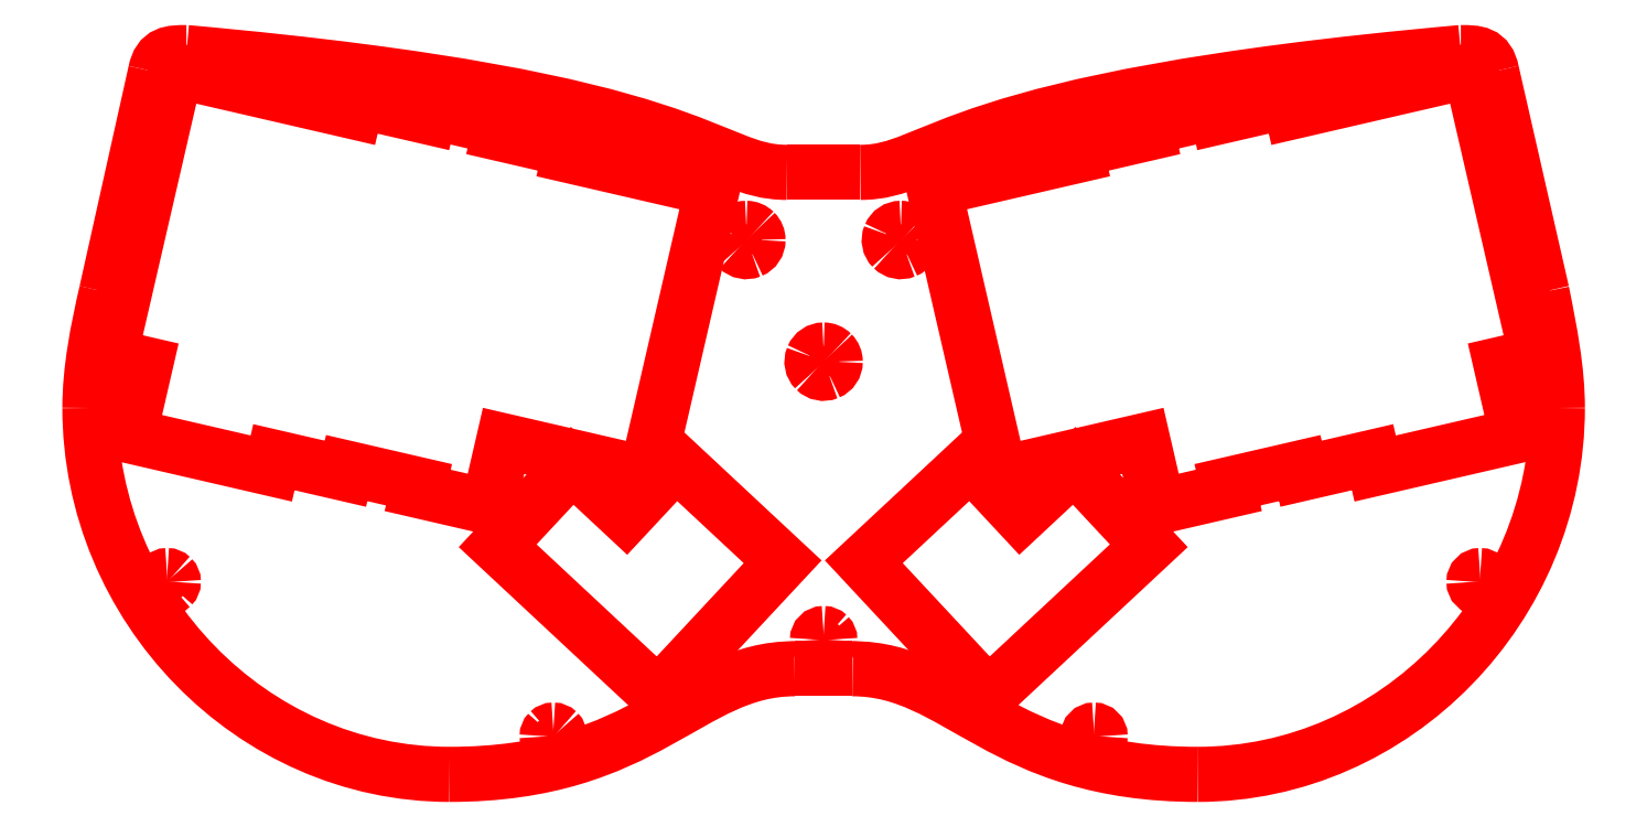
<metadata>
{"format":"dxf","ext":"dxf","renderer":"ezdxf+matplotlib","layout":"modelspace","background":"white","min_lineweight":24,"dpi":150}
</metadata>
<code>
0
SECTION
2
ENTITIES
0
SPLINE
8
cut.innerTop
70
8
71
3
72
8
73
4
74
0
40
0
40
0
40
0
40
0
40
1
40
1
40
1
40
1
10
18.64
20
106.7
30
0
10
18.64
20
105.8
30
0
10
17.92
20
105.1
30
0
10
17.04
20
105.1
30
0
0
SPLINE
8
cut.innerTop
70
8
71
3
72
8
73
4
74
0
40
0
40
0
40
0
40
0
40
1
40
1
40
1
40
1
10
17.04
20
105.1
30
0
10
16.15
20
105.1
30
0
10
15.44
20
105.8
30
0
10
15.44
20
106.7
30
0
0
SPLINE
8
cut.innerTop
70
8
71
3
72
8
73
4
74
0
40
0
40
0
40
0
40
0
40
1
40
1
40
1
40
1
10
15.44
20
106.7
30
0
10
15.44
20
107.5
30
0
10
16.15
20
108.3
30
0
10
17.04
20
108.3
30
0
0
SPLINE
8
cut.innerTop
70
8
71
3
72
8
73
4
74
0
40
0
40
0
40
0
40
0
40
1
40
1
40
1
40
1
10
17.04
20
108.3
30
0
10
17.92
20
108.3
30
0
10
18.64
20
107.5
30
0
10
18.64
20
106.7
30
0
0
SPLINE
8
cut.innerTop
70
8
71
3
72
8
73
4
74
0
40
0
40
0
40
0
40
0
40
1
40
1
40
1
40
1
10
61.64
20
186.7
30
0
10
61.64
20
185.8
30
0
10
60.92
20
185.1
30
0
10
60.04
20
185.1
30
0
0
SPLINE
8
cut.innerTop
70
8
71
3
72
8
73
4
74
0
40
0
40
0
40
0
40
0
40
1
40
1
40
1
40
1
10
60.04
20
185.1
30
0
10
59.15
20
185.1
30
0
10
58.44
20
185.8
30
0
10
58.44
20
186.7
30
0
0
SPLINE
8
cut.innerTop
70
8
71
3
72
8
73
4
74
0
40
0
40
0
40
0
40
0
40
1
40
1
40
1
40
1
10
58.44
20
186.7
30
0
10
58.44
20
187.5
30
0
10
59.15
20
188.3
30
0
10
60.04
20
188.3
30
0
0
SPLINE
8
cut.innerTop
70
8
71
3
72
8
73
4
74
0
40
0
40
0
40
0
40
0
40
1
40
1
40
1
40
1
10
60.04
20
188.3
30
0
10
60.92
20
188.3
30
0
10
61.64
20
187.5
30
0
10
61.64
20
186.7
30
0
0
SPLINE
8
cut.innerTop
70
8
71
3
72
8
73
4
74
0
40
0
40
0
40
0
40
0
40
1
40
1
40
1
40
1
10
341.6
20
186.7
30
0
10
341.6
20
185.8
30
0
10
340.9
20
185.1
30
0
10
340
20
185.1
30
0
0
SPLINE
8
cut.innerTop
70
8
71
3
72
8
73
4
74
0
40
0
40
0
40
0
40
0
40
1
40
1
40
1
40
1
10
340
20
185.1
30
0
10
339.6
20
185.1
30
0
10
339.2
20
185.2
30
0
10
338.9
20
185.5
30
0
0
SPLINE
8
cut.innerTop
70
8
71
3
72
8
73
4
74
0
40
0
40
0
40
0
40
0
40
1
40
1
40
1
40
1
10
338.9
20
185.5
30
0
10
338.6
20
185.8
30
0
10
338.4
20
186.2
30
0
10
338.4
20
186.7
30
0
0
SPLINE
8
cut.innerTop
70
8
71
3
72
8
73
4
74
0
40
0
40
0
40
0
40
0
40
1
40
1
40
1
40
1
10
338.4
20
186.7
30
0
10
338.4
20
187.1
30
0
10
338.6
20
187.5
30
0
10
338.9
20
187.8
30
0
0
SPLINE
8
cut.innerTop
70
8
71
3
72
8
73
4
74
0
40
0
40
0
40
0
40
0
40
1
40
1
40
1
40
1
10
338.9
20
187.8
30
0
10
339.2
20
188.1
30
0
10
339.6
20
188.3
30
0
10
340
20
188.3
30
0
0
SPLINE
8
cut.innerTop
70
8
71
3
72
8
73
4
74
0
40
0
40
0
40
0
40
0
40
1
40
1
40
1
40
1
10
340
20
188.3
30
0
10
340.9
20
188.3
30
0
10
341.6
20
187.5
30
0
10
341.6
20
186.7
30
0
0
SPLINE
8
cut.innerTop
70
8
71
3
72
8
73
4
74
0
40
0
40
0
40
0
40
0
40
1
40
1
40
1
40
1
10
236.6
20
164.7
30
0
10
236.6
20
163.8
30
0
10
235.9
20
163.1
30
0
10
235
20
163.1
30
0
0
SPLINE
8
cut.innerTop
70
8
71
3
72
8
73
4
74
0
40
0
40
0
40
0
40
0
40
1
40
1
40
1
40
1
10
235
20
163.1
30
0
10
234.6
20
163.1
30
0
10
234.2
20
163.2
30
0
10
233.9
20
163.5
30
0
0
SPLINE
8
cut.innerTop
70
8
71
3
72
8
73
4
74
0
40
0
40
0
40
0
40
0
40
1
40
1
40
1
40
1
10
233.9
20
163.5
30
0
10
233.6
20
163.8
30
0
10
233.4
20
164.2
30
0
10
233.4
20
164.7
30
0
0
SPLINE
8
cut.innerTop
70
8
71
3
72
8
73
4
74
0
40
0
40
0
40
0
40
0
40
1
40
1
40
1
40
1
10
233.4
20
164.7
30
0
10
233.4
20
165.1
30
0
10
233.6
20
165.5
30
0
10
233.9
20
165.8
30
0
0
SPLINE
8
cut.innerTop
70
8
71
3
72
8
73
4
74
0
40
0
40
0
40
0
40
0
40
1
40
1
40
1
40
1
10
233.9
20
165.8
30
0
10
234.2
20
166.1
30
0
10
234.6
20
166.3
30
0
10
235
20
166.3
30
0
0
SPLINE
8
cut.innerTop
70
8
71
3
72
8
73
4
74
0
40
0
40
0
40
0
40
0
40
1
40
1
40
1
40
1
10
235
20
166.3
30
0
10
235.5
20
166.3
30
0
10
235.9
20
166.1
30
0
10
236.2
20
165.8
30
0
0
SPLINE
8
cut.innerTop
70
8
71
3
72
8
73
4
74
0
40
0
40
0
40
0
40
0
40
1
40
1
40
1
40
1
10
236.2
20
165.8
30
0
10
236.5
20
165.5
30
0
10
236.6
20
165.1
30
0
10
236.6
20
164.7
30
0
0
SPLINE
8
cut.innerTop
70
8
71
3
72
8
73
4
74
0
40
0
40
0
40
0
40
0
40
1
40
1
40
1
40
1
10
166.6
20
164.7
30
0
10
166.6
20
163.8
30
0
10
165.9
20
163.1
30
0
10
165
20
163.1
30
0
0
SPLINE
8
cut.innerTop
70
8
71
3
72
8
73
4
74
0
40
0
40
0
40
0
40
0
40
1
40
1
40
1
40
1
10
165
20
163.1
30
0
10
164.2
20
163.1
30
0
10
163.4
20
163.8
30
0
10
163.4
20
164.7
30
0
0
SPLINE
8
cut.innerTop
70
8
71
3
72
8
73
4
74
0
40
0
40
0
40
0
40
0
40
1
40
1
40
1
40
1
10
163.4
20
164.7
30
0
10
163.4
20
165.1
30
0
10
163.6
20
165.5
30
0
10
163.9
20
165.8
30
0
0
SPLINE
8
cut.innerTop
70
8
71
3
72
8
73
4
74
0
40
0
40
0
40
0
40
0
40
1
40
1
40
1
40
1
10
163.9
20
165.8
30
0
10
164.2
20
166.1
30
0
10
164.6
20
166.3
30
0
10
165
20
166.3
30
0
0
SPLINE
8
cut.innerTop
70
8
71
3
72
8
73
4
74
0
40
0
40
0
40
0
40
0
40
1
40
1
40
1
40
1
10
165
20
166.3
30
0
10
165.5
20
166.3
30
0
10
165.9
20
166.1
30
0
10
166.2
20
165.8
30
0
0
SPLINE
8
cut.innerTop
70
8
71
3
72
8
73
4
74
0
40
0
40
0
40
0
40
0
40
1
40
1
40
1
40
1
10
166.2
20
165.8
30
0
10
166.5
20
165.5
30
0
10
166.6
20
165.1
30
0
10
166.6
20
164.7
30
0
0
SPLINE
8
cut.innerTop
70
8
71
3
72
8
73
4
74
0
40
0
40
0
40
0
40
0
40
1
40
1
40
1
40
1
10
201.6
20
41.66
30
0
10
201.6
20
41.24
30
0
10
201.5
20
40.83
30
0
10
201.2
20
40.53
30
0
0
SPLINE
8
cut.innerTop
70
8
71
3
72
8
73
4
74
0
40
0
40
0
40
0
40
0
40
1
40
1
40
1
40
1
10
201.2
20
40.53
30
0
10
200.9
20
40.23
30
0
10
200.5
20
40.06
30
0
10
200
20
40.06
30
0
0
SPLINE
8
cut.innerTop
70
8
71
3
72
8
73
4
74
0
40
0
40
0
40
0
40
0
40
1
40
1
40
1
40
1
10
200
20
40.06
30
0
10
199.2
20
40.06
30
0
10
198.4
20
40.78
30
0
10
198.4
20
41.66
30
0
0
SPLINE
8
cut.innerTop
70
8
71
3
72
8
73
4
74
0
40
0
40
0
40
0
40
0
40
1
40
1
40
1
40
1
10
198.4
20
41.66
30
0
10
198.4
20
42.54
30
0
10
199.2
20
43.26
30
0
10
200
20
43.26
30
0
0
SPLINE
8
cut.innerTop
70
8
71
3
72
8
73
4
74
0
40
0
40
0
40
0
40
0
40
1
40
1
40
1
40
1
10
200
20
43.26
30
0
10
200.5
20
43.26
30
0
10
200.9
20
43.09
30
0
10
201.2
20
42.79
30
0
0
SPLINE
8
cut.innerTop
70
8
71
3
72
8
73
4
74
0
40
0
40
0
40
0
40
0
40
1
40
1
40
1
40
1
10
201.2
20
42.79
30
0
10
201.5
20
42.49
30
0
10
201.6
20
42.08
30
0
10
201.6
20
41.66
30
0
0
SPLINE
8
cut.innerTop
70
8
71
3
72
8
73
4
74
0
40
0
40
0
40
0
40
0
40
1
40
1
40
1
40
1
10
384.6
20
106.7
30
0
10
384.6
20
105.8
30
0
10
383.9
20
105.1
30
0
10
383
20
105.1
30
0
0
SPLINE
8
cut.innerTop
70
8
71
3
72
8
73
4
74
0
40
0
40
0
40
0
40
0
40
1
40
1
40
1
40
1
10
383
20
105.1
30
0
10
382.6
20
105.1
30
0
10
382.2
20
105.2
30
0
10
381.9
20
105.5
30
0
0
SPLINE
8
cut.innerTop
70
8
71
3
72
8
73
4
74
0
40
0
40
0
40
0
40
0
40
1
40
1
40
1
40
1
10
381.9
20
105.5
30
0
10
381.6
20
105.8
30
0
10
381.4
20
106.2
30
0
10
381.4
20
106.7
30
0
0
SPLINE
8
cut.innerTop
70
8
71
3
72
8
73
4
74
0
40
0
40
0
40
0
40
0
40
1
40
1
40
1
40
1
10
381.4
20
106.7
30
0
10
381.4
20
107.1
30
0
10
381.6
20
107.5
30
0
10
381.9
20
107.8
30
0
0
SPLINE
8
cut.innerTop
70
8
71
3
72
8
73
4
74
0
40
0
40
0
40
0
40
0
40
1
40
1
40
1
40
1
10
381.9
20
107.8
30
0
10
382.2
20
108.1
30
0
10
382.6
20
108.3
30
0
10
383
20
108.3
30
0
0
SPLINE
8
cut.innerTop
70
8
71
3
72
8
73
4
74
0
40
0
40
0
40
0
40
0
40
1
40
1
40
1
40
1
10
383
20
108.3
30
0
10
383.9
20
108.3
30
0
10
384.6
20
107.5
30
0
10
384.6
20
106.7
30
0
0
SPLINE
8
cut.innerTop
70
8
71
3
72
8
73
4
74
0
40
0
40
0
40
0
40
0
40
1
40
1
40
1
40
1
10
371.6
20
56.66
30
0
10
371.6
20
55.78
30
0
10
370.9
20
55.06
30
0
10
370
20
55.06
30
0
0
SPLINE
8
cut.innerTop
70
8
71
3
72
8
73
4
74
0
40
0
40
0
40
0
40
0
40
1
40
1
40
1
40
1
10
370
20
55.06
30
0
10
369.2
20
55.06
30
0
10
368.4
20
55.78
30
0
10
368.4
20
56.66
30
0
0
SPLINE
8
cut.innerTop
70
8
71
3
72
8
73
4
74
0
40
0
40
0
40
0
40
0
40
1
40
1
40
1
40
1
10
368.4
20
56.66
30
0
10
368.4
20
57.54
30
0
10
369.2
20
58.26
30
0
10
370
20
58.26
30
0
0
SPLINE
8
cut.innerTop
70
8
71
3
72
8
73
4
74
0
40
0
40
0
40
0
40
0
40
1
40
1
40
1
40
1
10
370
20
58.26
30
0
10
370.9
20
58.26
30
0
10
371.6
20
57.54
30
0
10
371.6
20
56.66
30
0
0
SPLINE
8
cut.innerTop
70
8
71
3
72
8
73
4
74
0
40
0
40
0
40
0
40
0
40
1
40
1
40
1
40
1
10
271.6
20
16.66
30
0
10
271.6
20
15.78
30
0
10
270.9
20
15.06
30
0
10
270
20
15.06
30
0
0
SPLINE
8
cut.innerTop
70
8
71
3
72
8
73
4
74
0
40
0
40
0
40
0
40
0
40
1
40
1
40
1
40
1
10
270
20
15.06
30
0
10
269.2
20
15.06
30
0
10
268.4
20
15.78
30
0
10
268.4
20
16.66
30
0
0
SPLINE
8
cut.innerTop
70
8
71
3
72
8
73
4
74
0
40
0
40
0
40
0
40
0
40
1
40
1
40
1
40
1
10
268.4
20
16.66
30
0
10
268.4
20
17.54
30
0
10
269.2
20
18.26
30
0
10
270
20
18.26
30
0
0
SPLINE
8
cut.innerTop
70
8
71
3
72
8
73
4
74
0
40
0
40
0
40
0
40
0
40
1
40
1
40
1
40
1
10
270
20
18.26
30
0
10
270.9
20
18.26
30
0
10
271.6
20
17.54
30
0
10
271.6
20
16.66
30
0
0
SPLINE
8
cut.innerTop
70
8
71
3
72
8
73
4
74
0
40
0
40
0
40
0
40
0
40
1
40
1
40
1
40
1
10
131.6
20
16.66
30
0
10
131.6
20
15.78
30
0
10
130.9
20
15.06
30
0
10
130
20
15.06
30
0
0
SPLINE
8
cut.innerTop
70
8
71
3
72
8
73
4
74
0
40
0
40
0
40
0
40
0
40
1
40
1
40
1
40
1
10
130
20
15.06
30
0
10
129.6
20
15.06
30
0
10
129.2
20
15.23
30
0
10
128.9
20
15.53
30
0
0
SPLINE
8
cut.innerTop
70
8
71
3
72
8
73
4
74
0
40
0
40
0
40
0
40
0
40
1
40
1
40
1
40
1
10
128.9
20
15.53
30
0
10
128.6
20
15.83
30
0
10
128.4
20
16.24
30
0
10
128.4
20
16.66
30
0
0
SPLINE
8
cut.innerTop
70
8
71
3
72
8
73
4
74
0
40
0
40
0
40
0
40
0
40
1
40
1
40
1
40
1
10
128.4
20
16.66
30
0
10
128.4
20
17.08
30
0
10
128.6
20
17.49
30
0
10
128.9
20
17.79
30
0
0
SPLINE
8
cut.innerTop
70
8
71
3
72
8
73
4
74
0
40
0
40
0
40
0
40
0
40
1
40
1
40
1
40
1
10
128.9
20
17.79
30
0
10
129.2
20
18.09
30
0
10
129.6
20
18.26
30
0
10
130
20
18.26
30
0
0
SPLINE
8
cut.innerTop
70
8
71
3
72
8
73
4
74
0
40
0
40
0
40
0
40
0
40
1
40
1
40
1
40
1
10
130
20
18.26
30
0
10
130.5
20
18.26
30
0
10
130.9
20
18.09
30
0
10
131.2
20
17.79
30
0
0
SPLINE
8
cut.innerTop
70
8
71
3
72
8
73
4
74
0
40
0
40
0
40
0
40
0
40
1
40
1
40
1
40
1
10
131.2
20
17.79
30
0
10
131.5
20
17.49
30
0
10
131.6
20
17.08
30
0
10
131.6
20
16.66
30
0
0
SPLINE
8
cut.innerTop
70
8
71
3
72
8
73
4
74
0
40
0
40
0
40
0
40
0
40
1
40
1
40
1
40
1
10
31.64
20
56.66
30
0
10
31.64
20
56.24
30
0
10
31.47
20
55.83
30
0
10
31.17
20
55.53
30
0
0
SPLINE
8
cut.innerTop
70
8
71
3
72
8
73
4
74
0
40
0
40
0
40
0
40
0
40
1
40
1
40
1
40
1
10
31.17
20
55.53
30
0
10
30.87
20
55.23
30
0
10
30.46
20
55.06
30
0
10
30.04
20
55.06
30
0
0
SPLINE
8
cut.innerTop
70
8
71
3
72
8
73
4
74
0
40
0
40
0
40
0
40
0
40
1
40
1
40
1
40
1
10
30.04
20
55.06
30
0
10
29.61
20
55.06
30
0
10
29.2
20
55.23
30
0
10
28.9
20
55.53
30
0
0
SPLINE
8
cut.innerTop
70
8
71
3
72
8
73
4
74
0
40
0
40
0
40
0
40
0
40
1
40
1
40
1
40
1
10
28.9
20
55.53
30
0
10
28.6
20
55.83
30
0
10
28.44
20
56.24
30
0
10
28.44
20
56.66
30
0
0
SPLINE
8
cut.innerTop
70
8
71
3
72
8
73
4
74
0
40
0
40
0
40
0
40
0
40
1
40
1
40
1
40
1
10
28.44
20
56.66
30
0
10
28.44
20
57.54
30
0
10
29.15
20
58.26
30
0
10
30.04
20
58.26
30
0
0
SPLINE
8
cut.innerTop
70
8
71
3
72
8
73
4
74
0
40
0
40
0
40
0
40
0
40
1
40
1
40
1
40
1
10
30.04
20
58.26
30
0
10
30.46
20
58.26
30
0
10
30.87
20
58.09
30
0
10
31.17
20
57.79
30
0
0
SPLINE
8
cut.innerTop
70
8
71
3
72
8
73
4
74
0
40
0
40
0
40
0
40
0
40
1
40
1
40
1
40
1
10
31.17
20
57.79
30
0
10
31.47
20
57.49
30
0
10
31.64
20
57.08
30
0
10
31.64
20
56.66
30
0
0
SPLINE
8
cut.innerTop
70
8
71
3
72
8
73
4
74
0
40
0
40
0
40
0
40
0
40
1
40
1
40
1
40
1
10
14.33
20
131.7
30
0
10
12.04
20
121.7
30
0
10
10.04
20
111.7
30
0
10
10.04
20
101.7
30
0
0
SPLINE
8
cut.innerTop
70
8
71
3
72
8
73
4
74
0
40
0
40
0
40
0
40
0
40
1
40
1
40
1
40
1
10
10.04
20
101.7
30
0
10
10.04
20
50.3
30
0
10
51.82
20
6.81
30
0
10
103.2
20
6.81
30
0
0
SPLINE
8
cut.innerTop
70
8
71
3
72
8
73
4
74
0
40
0
40
0
40
0
40
0
40
1
40
1
40
1
40
1
10
103.2
20
6.81
30
0
10
154.5
20
6.81
30
0
10
165
20
34.16
30
0
10
192.5
20
34.16
30
0
0
SPLINE
8
cut.innerTop
70
8
71
3
72
8
73
4
74
0
40
0
40
0
40
0
40
0
40
1
40
1
40
1
40
1
10
207.5
20
34.16
30
0
10
235
20
34.16
30
0
10
245.5
20
6.81
30
0
10
296.9
20
6.81
30
0
0
SPLINE
8
cut.innerTop
70
8
71
3
72
8
73
4
74
0
40
0
40
0
40
0
40
0
40
1
40
1
40
1
40
1
10
296.9
20
6.81
30
0
10
348.2
20
6.81
30
0
10
390
20
50.3
30
0
10
390
20
101.7
30
0
0
SPLINE
8
cut.innerTop
70
8
71
3
72
8
73
4
74
0
40
0
40
0
40
0
40
0
40
1
40
1
40
1
40
1
10
390
20
101.7
30
0
10
390
20
111.7
30
0
10
388
20
121.7
30
0
10
386
20
131.7
30
0
0
LWPOLYLINE
8
cut.innerTop
90
2
70
0
10
27.04
20
188.7
30
0
10
14.33
20
131.7
30
0
0
SPLINE
8
cut.innerTop
70
8
71
3
72
8
73
4
74
0
40
0
40
0
40
0
40
0
40
1
40
1
40
1
40
1
10
373
20
188.7
30
0
10
372
20
193.7
30
0
10
369
20
193.7
30
0
10
365
20
193.7
30
0
0
SPLINE
8
cut.innerTop
70
8
71
3
72
8
73
4
74
0
40
0
40
0
40
0
40
0
40
1
40
1
40
1
40
1
10
365
20
193.7
30
0
10
230
20
181.7
30
0
10
230
20
162.7
30
0
10
209.5
20
162.7
30
0
0
LWPOLYLINE
8
cut.innerTop
90
2
70
0
10
192.5
20
34.16
30
0
10
207.5
20
34.16
30
0
0
SPLINE
8
cut.innerTop
70
8
71
3
72
8
73
4
74
0
40
0
40
0
40
0
40
0
40
1
40
1
40
1
40
1
10
190.5
20
162.7
30
0
10
170
20
162.7
30
0
10
170
20
181.7
30
0
10
35.04
20
193.7
30
0
0
SPLINE
8
cut.innerTop
70
8
71
3
72
8
73
4
74
0
40
0
40
0
40
0
40
0
40
1
40
1
40
1
40
1
10
35.04
20
193.7
30
0
10
31.04
20
193.7
30
0
10
28.04
20
193.7
30
0
10
27.04
20
188.7
30
0
0
LWPOLYLINE
8
cut.innerTop
90
2
70
0
10
386
20
131.7
30
0
10
373
20
188.7
30
0
0
LWPOLYLINE
8
cut.innerTop
90
2
70
0
10
209.5
20
162.7
30
0
10
190.5
20
162.7
30
0
0
LWPOLYLINE
8
cut.innerTop
90
22
70
1
10
384.7
20
115.1
30
0
10
367.6
20
189
30
0
10
321.3
20
178.3
30
0
10
320.7
20
181.2
30
0
10
302.1
20
177
30
0
10
301.8
20
178.4
30
0
10
283.5
20
174.2
30
0
10
283.8
20
172.7
30
0
10
265.3
20
168.5
30
0
10
265.6
20
167
30
0
10
228.6
20
158.5
30
0
10
245.7
20
84.6
30
0
10
282.7
20
93.14
30
0
10
286.6
20
76.09
30
0
10
305
20
80.32
30
0
10
304.6
20
81.78
30
0
10
323.3
20
86.1
30
0
10
323.7
20
84.64
30
0
10
342.2
20
88.91
30
0
10
342.8
20
85.99
30
0
10
379.7
20
94.49
30
0
10
375.4
20
113
30
0
0
LWPOLYLINE
8
cut.innerTop
90
6
70
1
10
242.7
20
27.26
30
0
10
210.4
20
61.85
30
0
10
238.1
20
87.63
30
0
10
251
20
73.73
30
0
10
264.9
20
86.69
30
0
10
284.2
20
65.99
30
0
0
SPLINE
8
cut.innerTop
70
8
71
3
72
8
73
4
74
0
40
0
40
0
40
0
40
0
40
1
40
1
40
1
40
1
10
200
20
116.7
30
0
10
198.8
20
116.7
30
0
10
197.7
20
115.9
30
0
10
197.3
20
114.8
30
0
0
SPLINE
8
cut.innerTop
70
8
71
3
72
8
73
4
74
0
40
0
40
0
40
0
40
0
40
1
40
1
40
1
40
1
10
197.3
20
114.8
30
0
10
196.8
20
113.7
30
0
10
197.1
20
112.4
30
0
10
197.9
20
111.5
30
0
0
SPLINE
8
cut.innerTop
70
8
71
3
72
8
73
4
74
0
40
0
40
0
40
0
40
0
40
1
40
1
40
1
40
1
10
197.9
20
111.5
30
0
10
198.8
20
110.7
30
0
10
200.1
20
110.4
30
0
10
201.2
20
110.9
30
0
0
SPLINE
8
cut.innerTop
70
8
71
3
72
8
73
4
74
0
40
0
40
0
40
0
40
0
40
1
40
1
40
1
40
1
10
201.2
20
110.9
30
0
10
202.3
20
111.4
30
0
10
203
20
112.4
30
0
10
203
20
113.7
30
0
0
SPLINE
8
cut.innerTop
70
8
71
3
72
8
73
4
74
0
40
0
40
0
40
0
40
0
40
1
40
1
40
1
40
1
10
203
20
113.7
30
0
10
203
20
114.5
30
0
10
202.7
20
115.2
30
0
10
202.2
20
115.8
30
0
0
SPLINE
8
cut.innerTop
70
8
71
3
72
8
73
4
74
0
40
0
40
0
40
0
40
0
40
1
40
1
40
1
40
1
10
202.2
20
115.8
30
0
10
201.6
20
116.3
30
0
10
200.8
20
116.7
30
0
10
200
20
116.7
30
0
0
LWPOLYLINE
8
cut.innerTop
90
22
70
1
10
15.19
20
115.1
30
0
10
32.25
20
189
30
0
10
78.53
20
178.3
30
0
10
79.2
20
181.2
30
0
10
97.72
20
177
30
0
10
98.05
20
178.4
30
0
10
116.4
20
174.2
30
0
10
116
20
172.7
30
0
10
134.5
20
168.5
30
0
10
134.2
20
167
30
0
10
171.2
20
158.5
30
0
10
154.2
20
84.6
30
0
10
117.2
20
93.14
30
0
10
113.2
20
76.09
30
0
10
94.9
20
80.32
30
0
10
95.24
20
81.78
30
0
10
76.53
20
86.1
30
0
10
76.2
20
84.64
30
0
10
57.68
20
88.91
30
0
10
57.01
20
85.99
30
0
10
20.18
20
94.49
30
0
10
24.45
20
113
30
0
0
SPLINE
8
cut.innerTop
70
8
71
3
72
8
73
4
74
0
40
0
40
0
40
0
40
0
40
1
40
1
40
1
40
1
10
180
20
148.2
30
0
10
178.8
20
148.2
30
0
10
177.7
20
147.4
30
0
10
177.3
20
146.3
30
0
0
SPLINE
8
cut.innerTop
70
8
71
3
72
8
73
4
74
0
40
0
40
0
40
0
40
0
40
1
40
1
40
1
40
1
10
177.3
20
146.3
30
0
10
176.8
20
145.2
30
0
10
177.1
20
143.9
30
0
10
177.9
20
143
30
0
0
SPLINE
8
cut.innerTop
70
8
71
3
72
8
73
4
74
0
40
0
40
0
40
0
40
0
40
1
40
1
40
1
40
1
10
177.9
20
143
30
0
10
178.8
20
142.2
30
0
10
180.1
20
141.9
30
0
10
181.2
20
142.4
30
0
0
SPLINE
8
cut.innerTop
70
8
71
3
72
8
73
4
74
0
40
0
40
0
40
0
40
0
40
1
40
1
40
1
40
1
10
181.2
20
142.4
30
0
10
182.3
20
142.9
30
0
10
183
20
143.9
30
0
10
183
20
145.2
30
0
0
SPLINE
8
cut.innerTop
70
8
71
3
72
8
73
4
74
0
40
0
40
0
40
0
40
0
40
1
40
1
40
1
40
1
10
183
20
145.2
30
0
10
183
20
146
30
0
10
182.7
20
146.7
30
0
10
182.2
20
147.3
30
0
0
SPLINE
8
cut.innerTop
70
8
71
3
72
8
73
4
74
0
40
0
40
0
40
0
40
0
40
1
40
1
40
1
40
1
10
182.2
20
147.3
30
0
10
181.6
20
147.8
30
0
10
180.8
20
148.2
30
0
10
180
20
148.2
30
0
0
SPLINE
8
cut.innerTop
70
8
71
3
72
8
73
4
74
0
40
0
40
0
40
0
40
0
40
1
40
1
40
1
40
1
10
220
20
148.2
30
0
10
218.8
20
148.2
30
0
10
217.7
20
147.4
30
0
10
217.3
20
146.3
30
0
0
SPLINE
8
cut.innerTop
70
8
71
3
72
8
73
4
74
0
40
0
40
0
40
0
40
0
40
1
40
1
40
1
40
1
10
217.3
20
146.3
30
0
10
216.8
20
145.2
30
0
10
217.1
20
143.9
30
0
10
217.9
20
143
30
0
0
SPLINE
8
cut.innerTop
70
8
71
3
72
8
73
4
74
0
40
0
40
0
40
0
40
0
40
1
40
1
40
1
40
1
10
217.9
20
143
30
0
10
218.8
20
142.2
30
0
10
220.1
20
141.9
30
0
10
221.2
20
142.4
30
0
0
SPLINE
8
cut.innerTop
70
8
71
3
72
8
73
4
74
0
40
0
40
0
40
0
40
0
40
1
40
1
40
1
40
1
10
221.2
20
142.4
30
0
10
222.3
20
142.9
30
0
10
223
20
143.9
30
0
10
223
20
145.2
30
0
0
SPLINE
8
cut.innerTop
70
8
71
3
72
8
73
4
74
0
40
0
40
0
40
0
40
0
40
1
40
1
40
1
40
1
10
223
20
145.2
30
0
10
223
20
146
30
0
10
222.7
20
146.7
30
0
10
222.2
20
147.3
30
0
0
SPLINE
8
cut.innerTop
70
8
71
3
72
8
73
4
74
0
40
0
40
0
40
0
40
0
40
1
40
1
40
1
40
1
10
222.2
20
147.3
30
0
10
221.6
20
147.8
30
0
10
220.8
20
148.2
30
0
10
220
20
148.2
30
0
0
LWPOLYLINE
8
cut.innerTop
90
6
70
1
10
157.2
20
27.26
30
0
10
189.4
20
61.85
30
0
10
161.8
20
87.63
30
0
10
148.8
20
73.73
30
0
10
134.9
20
86.69
30
0
10
115.6
20
65.99
30
0
0
ENDSEC
0
EOF

</code>
